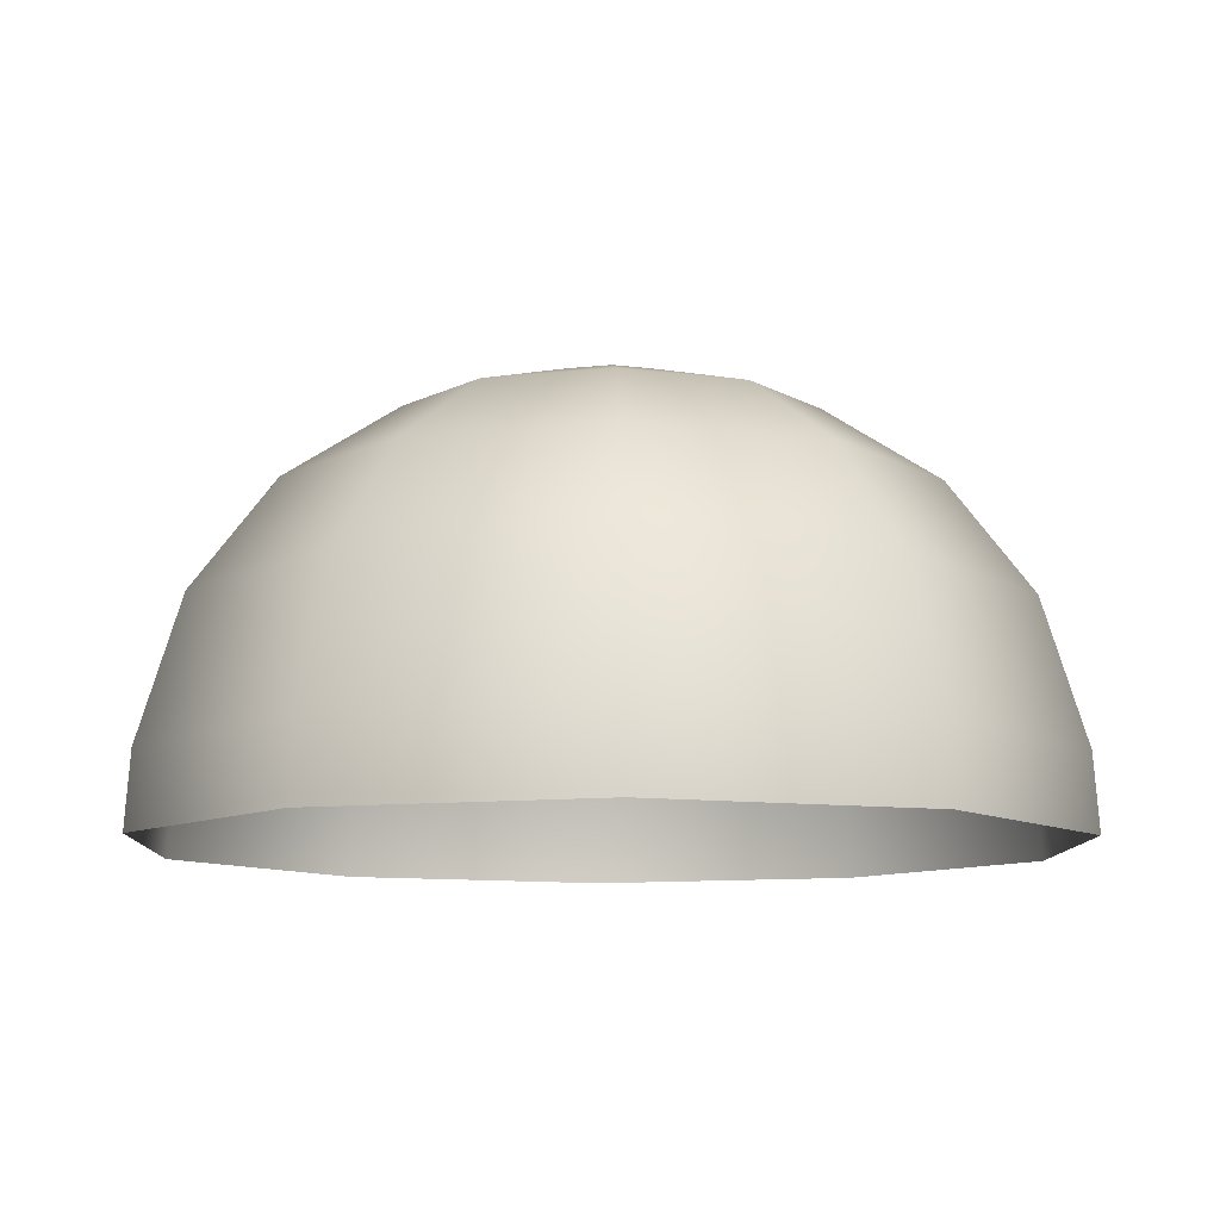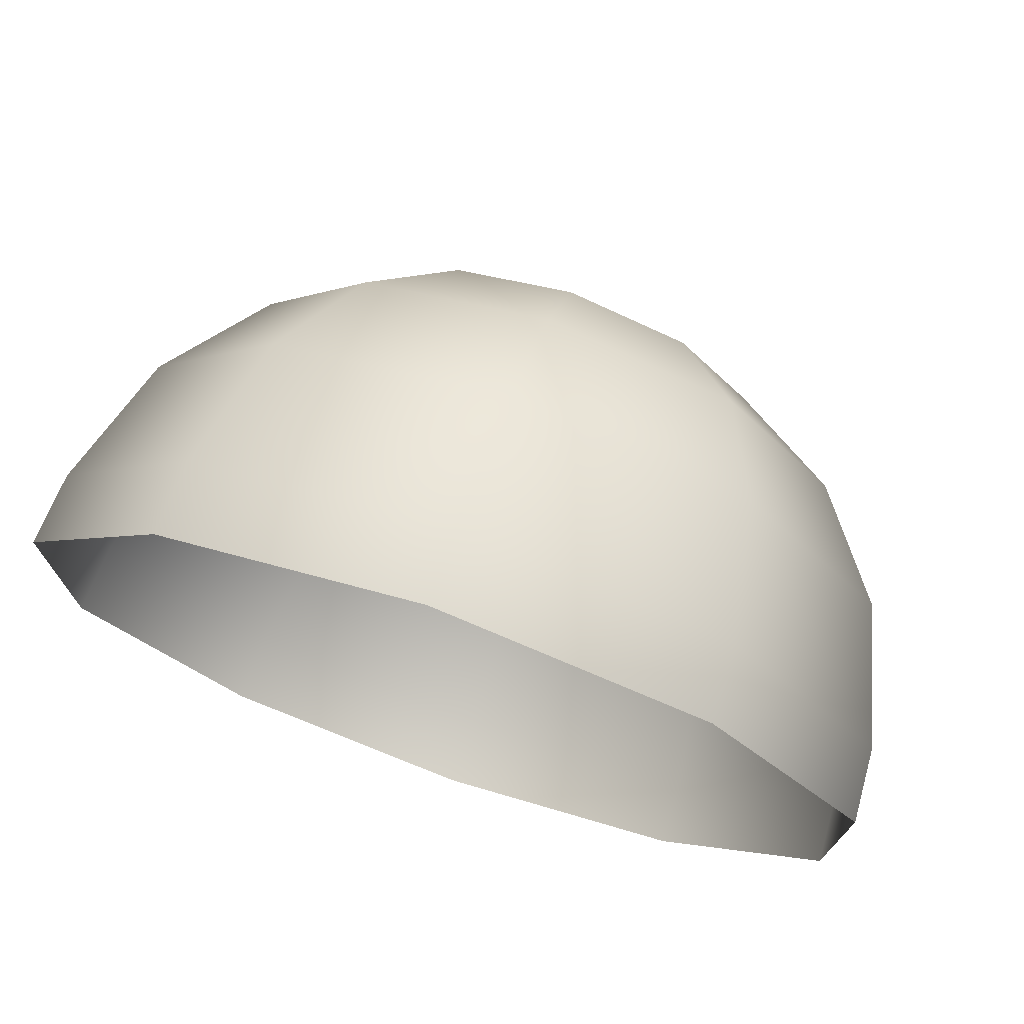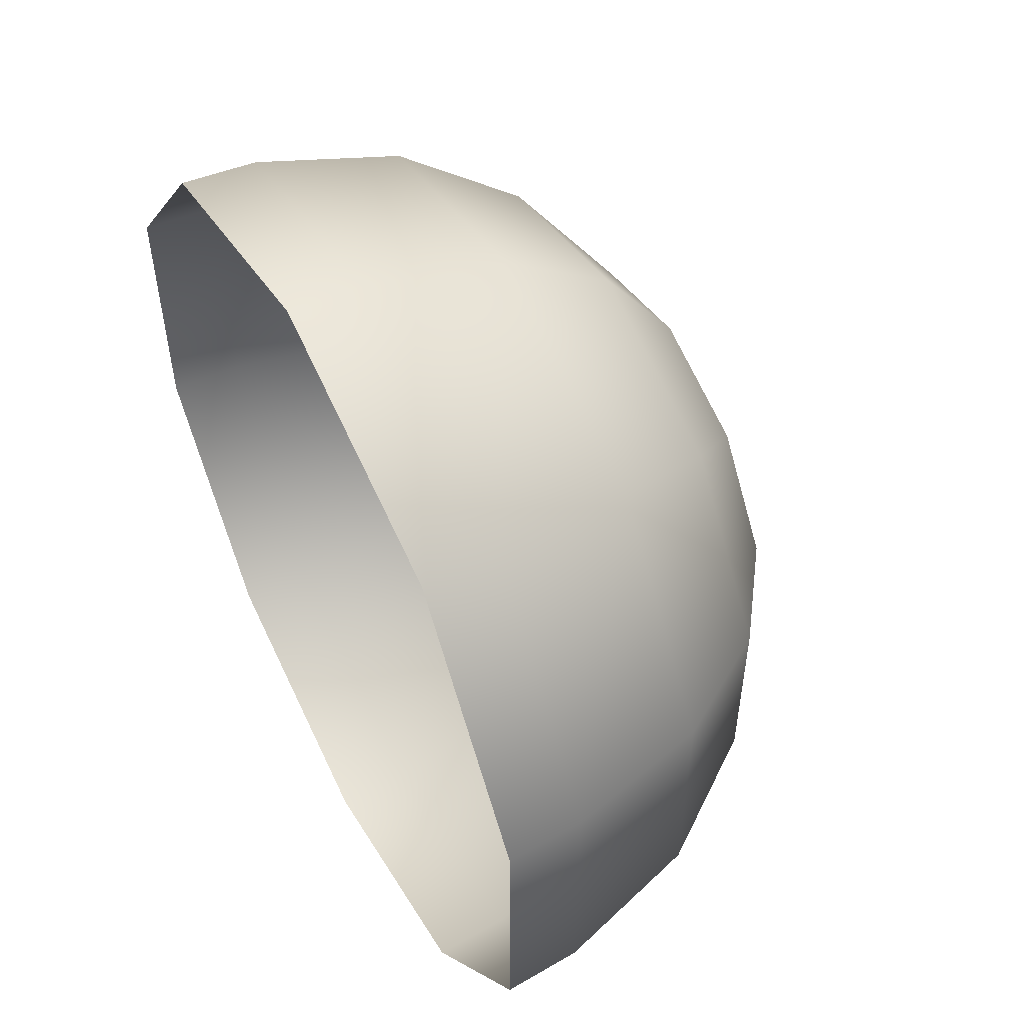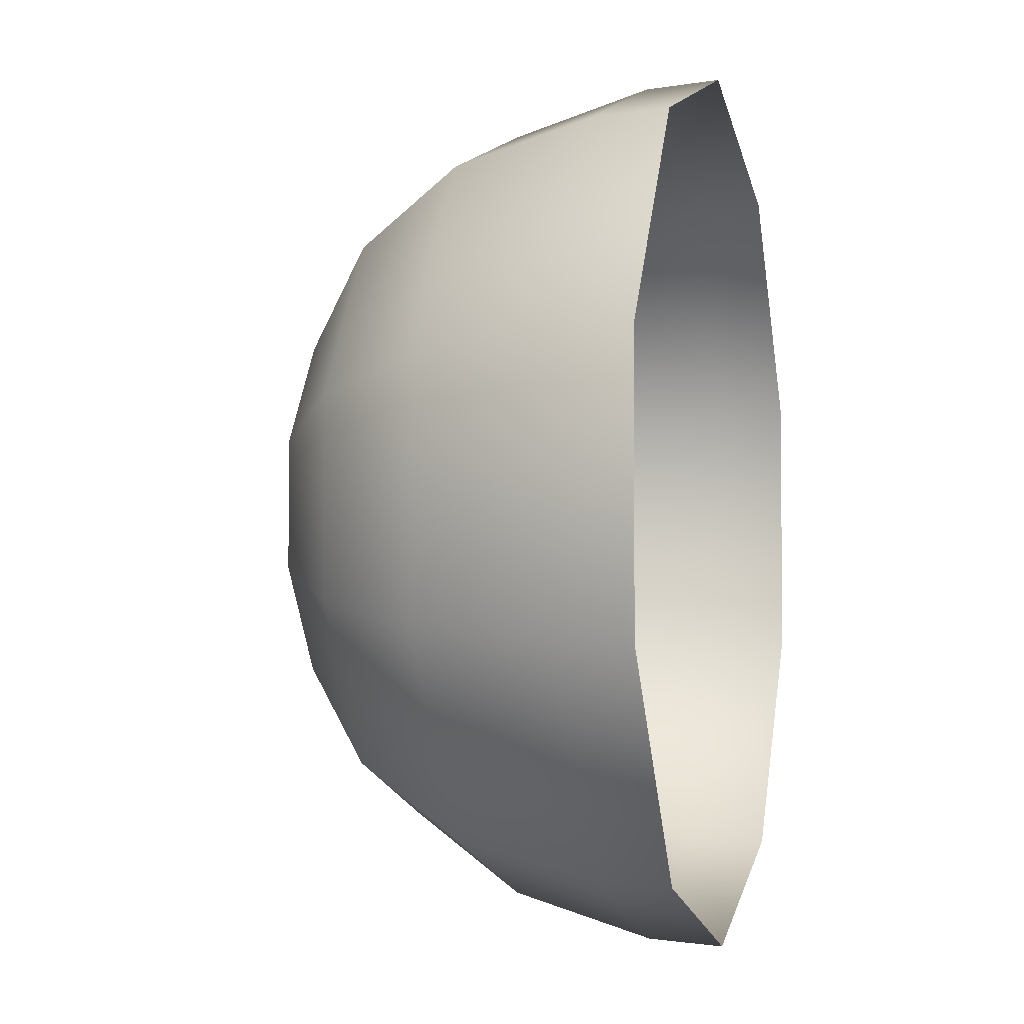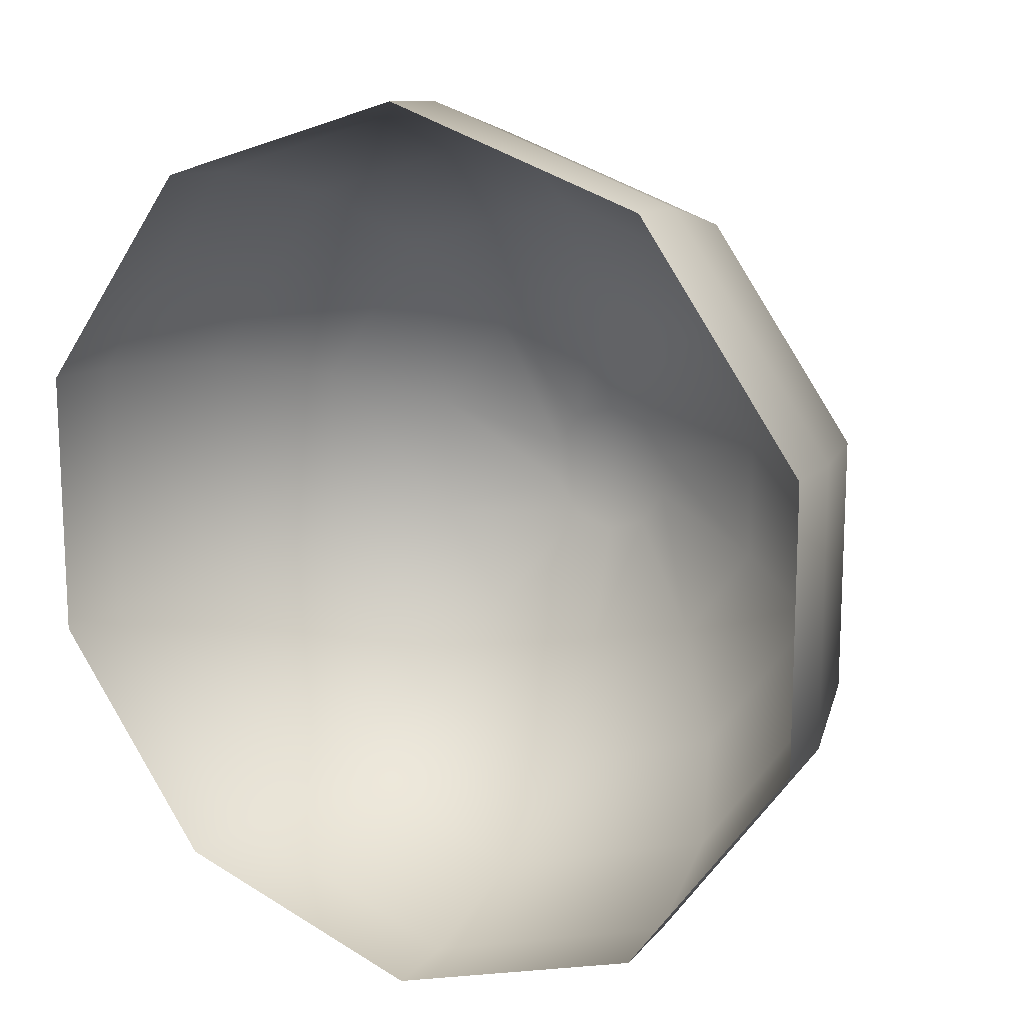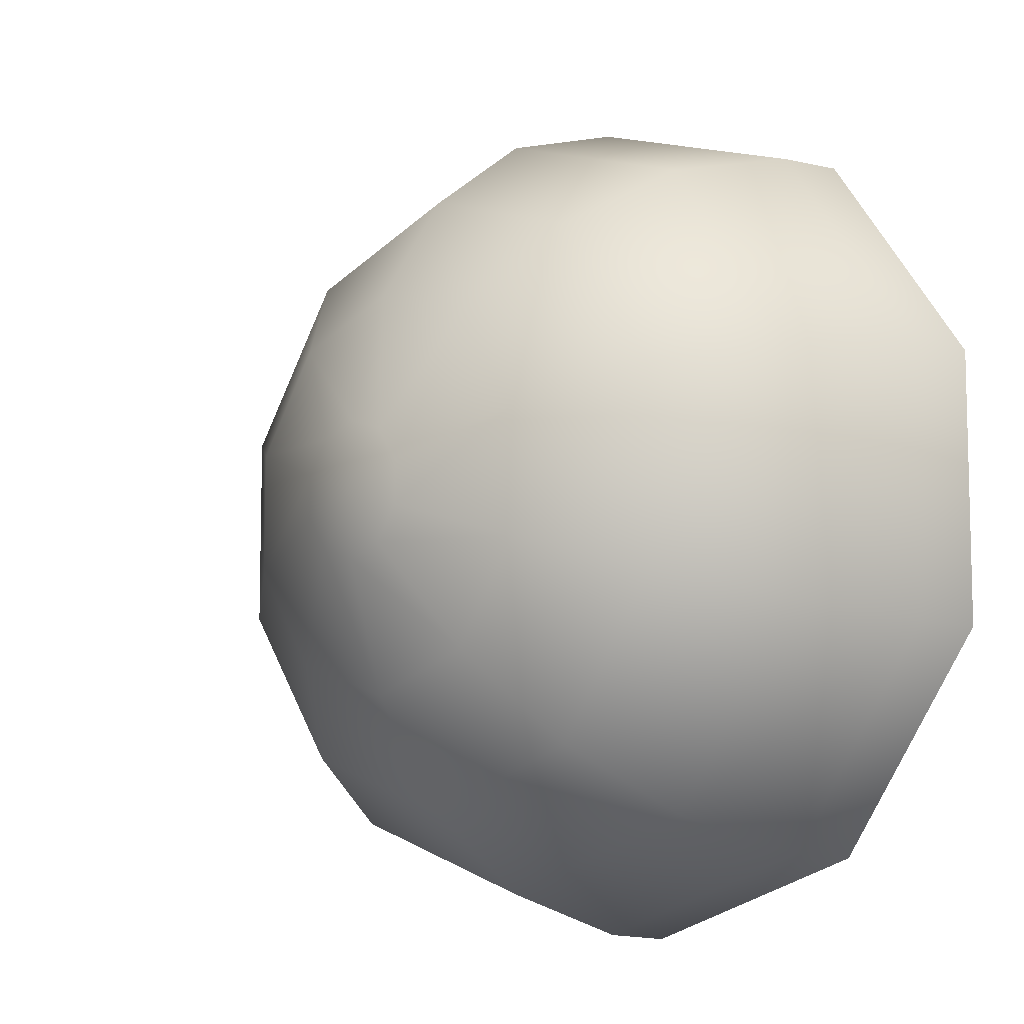
<metadata>
{"format":"obj","ext":"obj","renderer":"f3d","projection":"perspective","resolution":1024,"background":"white","views":[{"elev":-9.9,"azim":142.5,"up":"+Y"},{"elev":74.1,"azim":19.1,"up":"+Z"},{"elev":54.6,"azim":62.7,"up":"+Z"},{"elev":-3.0,"azim":-75.1,"up":"+Z"},{"elev":15.2,"azim":30.8,"up":"+Z"},{"elev":-8.7,"azim":-132.8,"up":"+Z"}]}
</metadata>
<code>
g default
v 2.013 0 -0.6542
v 1.244 0 -1.713
v 0 0 -2.117
v -1.244 0 -1.713
v -2.013 0 -0.6542
v -2.013 0 0.6542
v -1.244 0 1.713
v 0 0 2.117
v 1.244 0 1.713
v 2.013 0 0.6542
v 1.989 0.3563 -0.6461
v 1.229 0.3563 -1.692
v 0 0.3563 -2.091
v -1.229 0.3563 -1.692
v -1.989 0.3563 -0.6461
v -1.989 0.3563 0.6461
v -1.229 0.3563 1.692
v 0 0.3563 2.091
v 1.229 0.3563 1.692
v 1.989 0.3563 0.6461
v 1.794 1.023 -0.5829
v 1.109 1.023 -1.526
v 0 1.023 -1.886
v -1.109 1.023 -1.526
v -1.794 1.023 -0.5829
v -1.794 1.023 0.5829
v -1.109 1.023 1.526
v 0 1.023 1.886
v 1.109 1.023 1.526
v 1.794 1.023 0.5829
v 1.424 1.542 -0.4626
v 0.8799 1.542 -1.211
v 0 1.542 -1.497
v -0.8799 1.542 -1.211
v -1.424 1.542 -0.4626
v -1.424 1.542 0.4626
v -0.8799 1.542 1.211
v 0 1.542 1.497
v 0.8799 1.542 1.211
v 1.424 1.542 0.4626
v 0.9141 1.897 -0.297
v 0.5649 1.897 -0.7775
v 0 1.897 -0.9611
v -0.5649 1.897 -0.7775
v -0.9141 1.897 -0.297
v -0.9141 1.897 0.297
v -0.5649 1.897 0.7775
v 0 1.897 0.9611
v 0.5649 1.897 0.7775
v 0.9141 1.897 0.297
v 0.315 2.079 -0.1023
v 0.1947 2.079 -0.2679
v 0 2.079 -0.3312
v -0.1947 2.079 -0.2679
v -0.315 2.079 -0.1023
v -0.315 2.079 0.1023
v -0.1947 2.079 0.2679
v 0 2.079 0.3312
v 0.1947 2.079 0.2679
v 0.315 2.079 0.1023
v 0 2.101 0
v 2.013 0 -0.6542
v 1.244 0 -1.713
v 0 0 -2.117
v -1.244 0 -1.713
v -2.013 0 -0.6542
v -2.013 0 0.6542
v -1.244 0 1.713
v 0 0 2.117
v 1.244 0 1.713
v 2.013 0 0.6542
v 1.989 0.3563 -0.6461
v 1.229 0.3563 -1.692
v 0 0.3563 -2.091
v -1.229 0.3563 -1.692
v -1.989 0.3563 -0.6461
v -1.989 0.3563 0.6461
v -1.229 0.3563 1.692
v 0 0.3563 2.091
v 1.229 0.3563 1.692
v 1.989 0.3563 0.6461
v 1.794 1.023 -0.5829
v 1.109 1.023 -1.526
v 0 1.023 -1.886
v -1.109 1.023 -1.526
v -1.794 1.023 -0.5829
v -1.794 1.023 0.5829
v -1.109 1.023 1.526
v 0 1.023 1.886
v 1.109 1.023 1.526
v 1.794 1.023 0.5829
v 1.424 1.542 -0.4626
v 0.8799 1.542 -1.211
v 0 1.542 -1.497
v -0.8799 1.542 -1.211
v -1.424 1.542 -0.4626
v -1.424 1.542 0.4626
v -0.8799 1.542 1.211
v 0 1.542 1.497
v 0.8799 1.542 1.211
v 1.424 1.542 0.4626
v 0.9141 1.897 -0.297
v 0.5649 1.897 -0.7775
v 0 1.897 -0.9611
v -0.5649 1.897 -0.7775
v -0.9141 1.897 -0.297
v -0.9141 1.897 0.297
v -0.5649 1.897 0.7775
v 0 1.897 0.9611
v 0.5649 1.897 0.7775
v 0.9141 1.897 0.297
v 0.315 2.079 -0.1023
v 0.1947 2.079 -0.2679
v 0 2.079 -0.3312
v -0.1947 2.079 -0.2679
v -0.315 2.079 -0.1023
v -0.315 2.079 0.1023
v -0.1947 2.079 0.2679
v 0 2.079 0.3312
v 0.1947 2.079 0.2679
v 0.315 2.079 0.1023
v 0 2.101 0
g SpeedSphere
f 11 1 2 12
f 12 2 3 13
f 13 3 4 14
f 14 4 5 15
f 15 5 6 16
f 16 6 7 17
f 17 7 8 18
f 18 8 9 19
f 19 9 10 20
f 20 10 1 11
f 21 11 12 22
f 22 12 13 23
f 23 13 14 24
f 24 14 15 25
f 25 15 16 26
f 26 16 17 27
f 27 17 18 28
f 28 18 19 29
f 29 19 20 30
f 30 20 11 21
f 31 21 22 32
f 32 22 23 33
f 33 23 24 34
f 34 24 25 35
f 35 25 26 36
f 36 26 27 37
f 37 27 28 38
f 38 28 29 39
f 39 29 30 40
f 40 30 21 31
f 41 31 32 42
f 42 32 33 43
f 43 33 34 44
f 44 34 35 45
f 45 35 36 46
f 46 36 37 47
f 47 37 38 48
f 48 38 39 49
f 49 39 40 50
f 50 40 31 41
f 51 41 42 52
f 52 42 43 53
f 53 43 44 54
f 54 44 45 55
f 55 45 46 56
f 56 46 47 57
f 57 47 48 58
f 58 48 49 59
f 59 49 50 60
f 60 50 41 51
f 61 51 52
f 61 52 53
f 61 53 54
f 61 54 55
f 61 55 56
f 61 56 57
f 61 57 58
f 61 58 59
f 61 59 60
f 61 60 51
f 72 73 63 62
f 73 74 64 63
f 74 75 65 64
f 75 76 66 65
f 76 77 67 66
f 77 78 68 67
f 78 79 69 68
f 79 80 70 69
f 80 81 71 70
f 81 72 62 71
f 82 83 73 72
f 83 84 74 73
f 84 85 75 74
f 85 86 76 75
f 86 87 77 76
f 87 88 78 77
f 88 89 79 78
f 89 90 80 79
f 90 91 81 80
f 91 82 72 81
f 92 93 83 82
f 93 94 84 83
f 94 95 85 84
f 95 96 86 85
f 96 97 87 86
f 97 98 88 87
f 98 99 89 88
f 99 100 90 89
f 100 101 91 90
f 101 92 82 91
f 102 103 93 92
f 103 104 94 93
f 104 105 95 94
f 105 106 96 95
f 106 107 97 96
f 107 108 98 97
f 108 109 99 98
f 109 110 100 99
f 110 111 101 100
f 111 102 92 101
f 112 113 103 102
f 113 114 104 103
f 114 115 105 104
f 115 116 106 105
f 116 117 107 106
f 117 118 108 107
f 118 119 109 108
f 119 120 110 109
f 120 121 111 110
f 121 112 102 111
f 122 113 112
f 122 114 113
f 122 115 114
f 122 116 115
f 122 117 116
f 122 118 117
f 122 119 118
f 122 120 119
f 122 121 120
f 122 112 121

</code>
